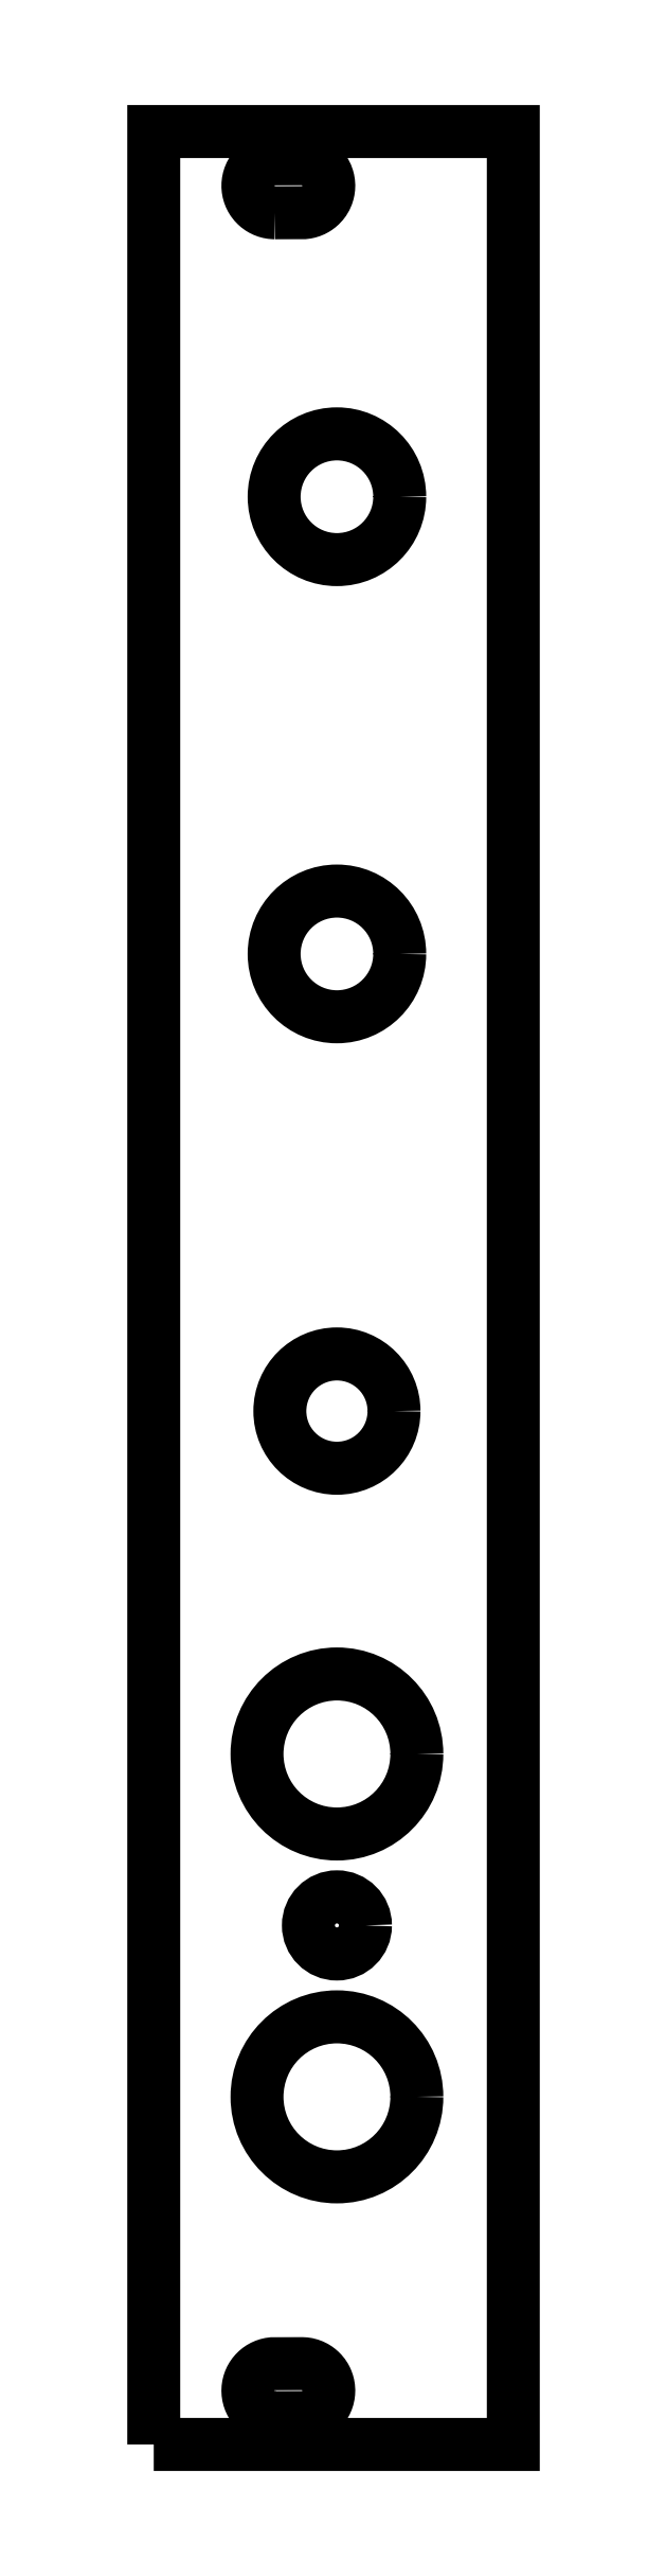
<metadata>
{"format":"dxf","ext":"dxf","renderer":"ezdxf+matplotlib","layout":"modelspace","background":"white","min_lineweight":24,"dpi":150}
</metadata>
<code>
0
SECTION
2
ENTITIES
0
INSERT
8
SCREWS
2
BLOCK_2
10
-92.57
20
-83.78
30
0
0
INSERT
8
SCREWS
2
BLOCK_3
10
-92.57
20
-83.78
30
0
0
LWPOLYLINE
8
0
90
        4
70
     1
43
0
10
-0.1813
20
0.5015
91
        2
10
19.82
20
0.5002
10
19.82
20
129
10
-0.1813
20
129
91
        1
0
CIRCLE
8
0
10
10.01
20
108.7
30
0
40
3.493
0
CIRCLE
8
0
10
10.01
20
57.91
30
0
40
3.175
0
CIRCLE
8
0
10
10.01
20
38.86
30
0
40
4.445
0
CIRCLE
8
0
10
10.01
20
19.81
30
0
40
4.445
0
CIRCLE
8
0
10
10.01
20
29.34
30
0
40
1.587
0
CIRCLE
8
0
10
10.01
20
83.31
30
0
40
3.493
0
ENDSEC
0
EOF

</code>
